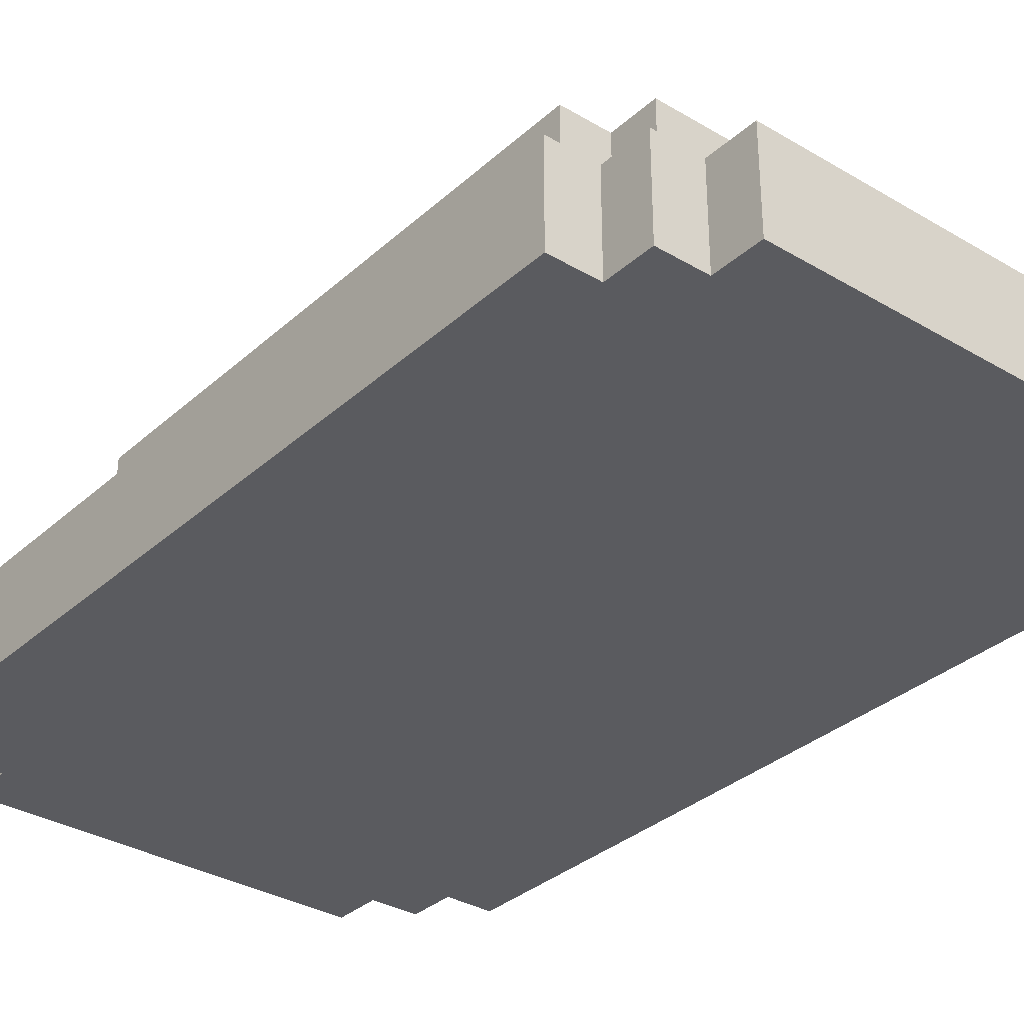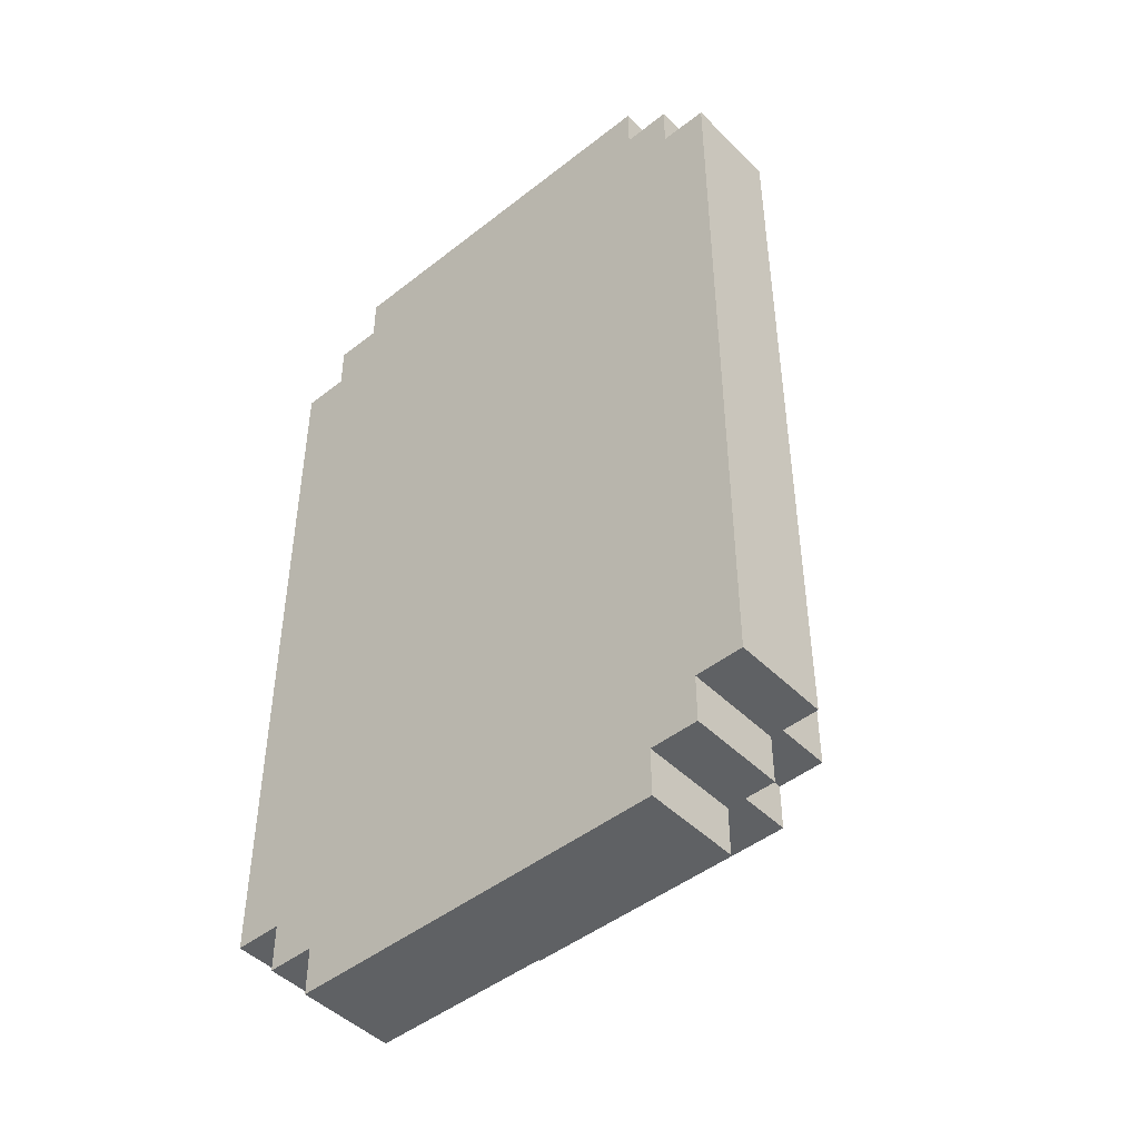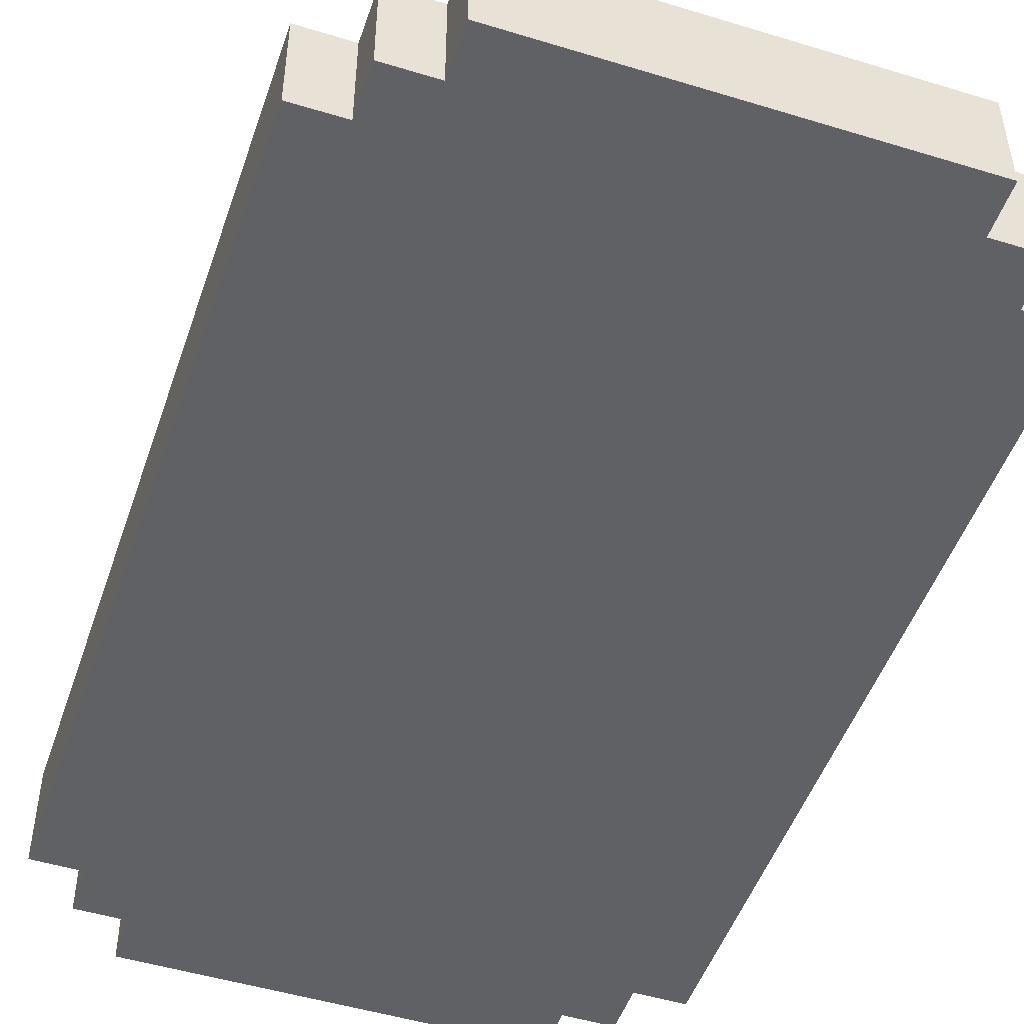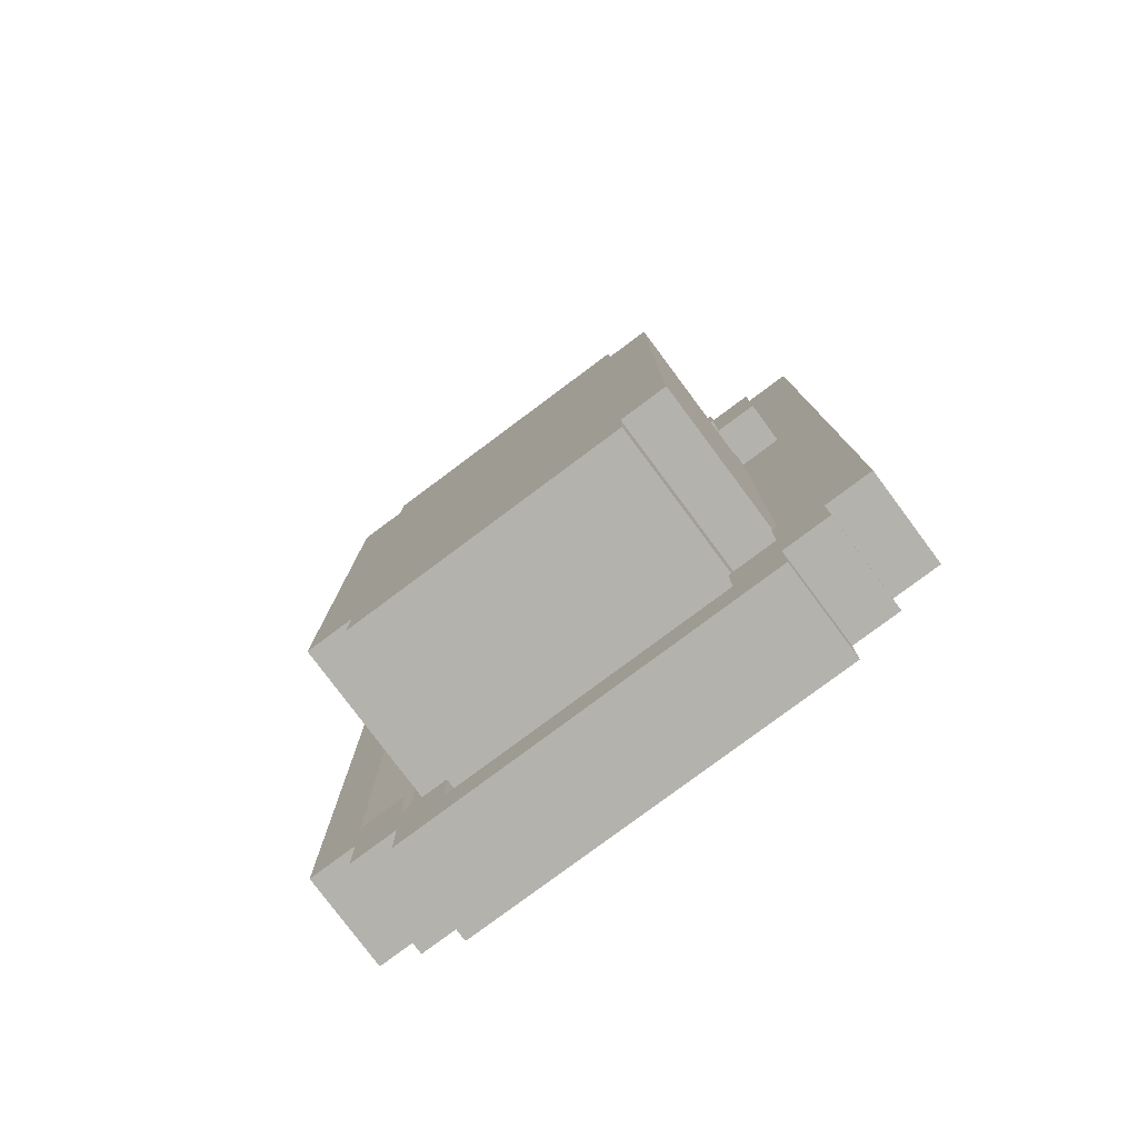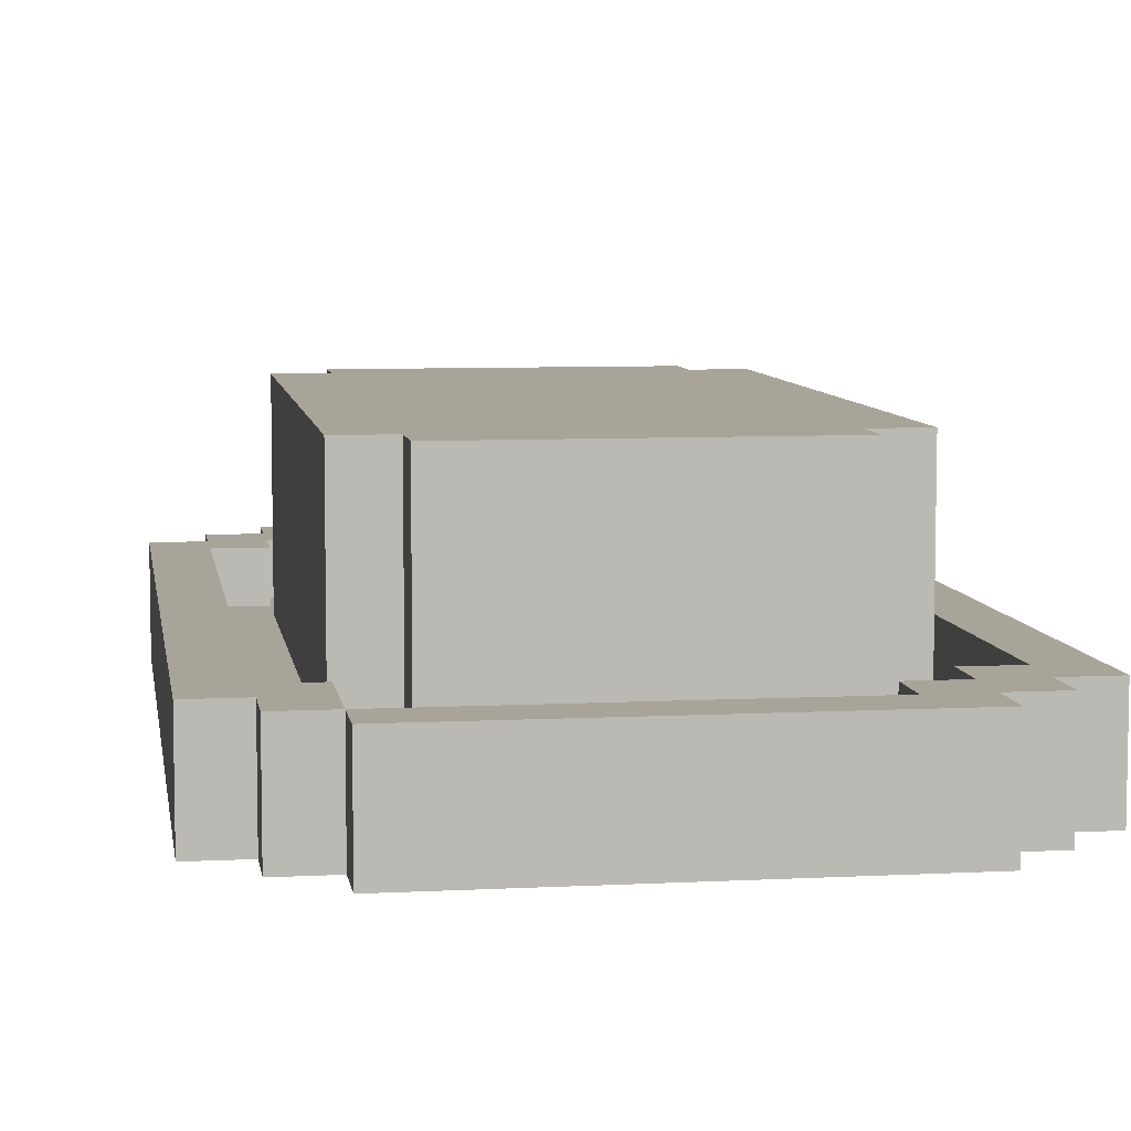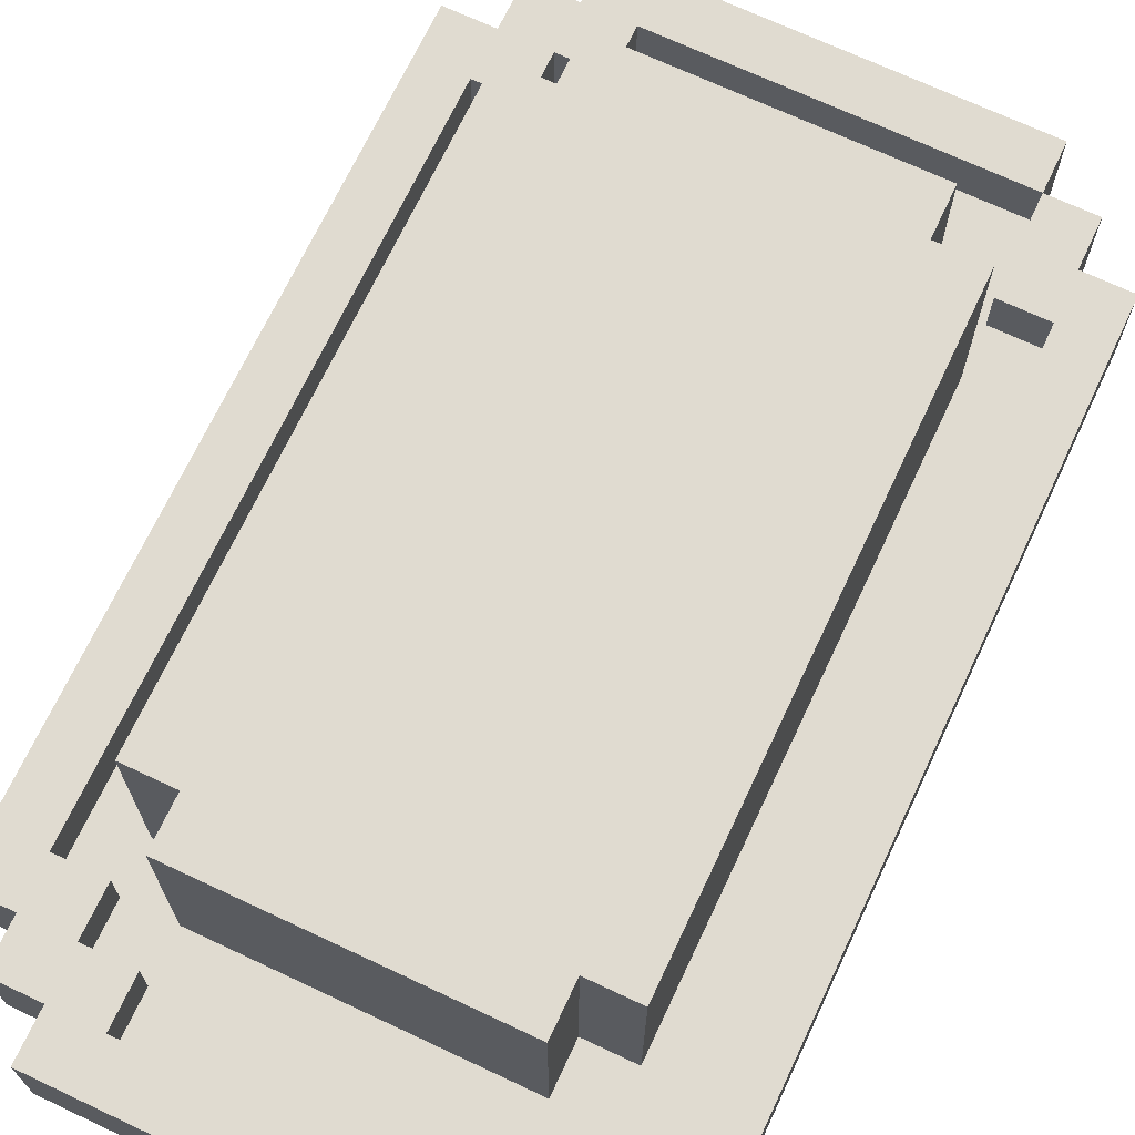
<metadata>
{"format":"obj","ext":"obj","renderer":"f3d","projection":"perspective","resolution":1024,"background":"white","views":[{"elev":-33.1,"azim":140.7,"up":"+Y"},{"elev":-46.5,"azim":41.8,"up":"+Z"},{"elev":-49.3,"azim":-18.7,"up":"+Y"},{"elev":-79.4,"azim":-143.3,"up":"+Z"},{"elev":7.3,"azim":-8.6,"up":"+Y"},{"elev":69.8,"azim":-154.8,"up":"+Y"}]}
</metadata>
<code>
o
v -0.6 0 0.8
v -0.6 0 -0.8
v -0.6 0.2 0.8
v -0.6 0.2 -0.8
v -0.5 0 0.9
v -0.5 0 0.8
v -0.5 0 -0.8
v -0.5 0 -0.9
v -0.5 0.2 0.9
v -0.5 0.2 0.8
v -0.5 0.2 -0.8
v -0.5 0.2 -0.9
v -0.4 0 1
v -0.4 0 0.9
v -0.4 0 -0.9
v -0.4 0 -1
v -0.4 0.1 0.6
v -0.4 0.1 -0.6
v -0.4 0.2 1
v -0.4 0.2 0.9
v -0.4 0.2 -0.9
v -0.4 0.2 -1
v -0.4 0.5 0.6
v -0.4 0.5 -0.6
v -0.3 0.1 0.7
v -0.3 0.1 0.6
v -0.3 0.1 -0.6
v -0.3 0.1 -0.7
v -0.3 0.5 0.7
v -0.3 0.5 0.6
v -0.3 0.5 -0.6
v -0.3 0.5 -0.7
v 0.3 0.1 0.9
v 0.3 0.1 0.8
v 0.3 0.1 -0.8
v 0.3 0.1 -0.9
v 0.3 0.2 0.9
v 0.3 0.2 0.8
v 0.3 0.2 -0.8
v 0.3 0.2 -0.9
v 0.4 0.1 0.8
v 0.4 0.1 0.7
v 0.4 0.1 -0.7
v 0.4 0.1 -0.8
v 0.4 0.2 0.8
v 0.4 0.2 0.7
v 0.4 0.2 -0.7
v 0.4 0.2 -0.8
v 0.5 0.1 0.7
v 0.5 0.1 -0.7
v 0.5 0.2 0.7
v 0.5 0.2 -0.7
v -0.5 0.1 0.7
v -0.5 0.1 -0.7
v -0.5 0.2 0.7
v -0.5 0.2 -0.7
v -0.4 0.1 0.9
v -0.4 0.1 0.7
v -0.4 0.1 -0.7
v -0.4 0.1 -0.8
v -0.4 0.2 0.9
v -0.4 0.2 0.7
v -0.4 0.2 -0.7
v -0.4 0.2 -0.8
v -0.3 0.1 -0.8
v -0.3 0.1 -0.9
v -0.3 0.2 -0.8
v -0.3 0.2 -0.9
v 0.3 0.1 0.7
v 0.3 0.1 0.6
v 0.3 0.1 -0.6
v 0.3 0.1 -0.7
v 0.3 0.5 0.7
v 0.3 0.5 0.6
v 0.3 0.5 -0.6
v 0.3 0.5 -0.7
v 0.4 0 1
v 0.4 0 0.9
v 0.4 0 -0.9
v 0.4 0 -1
v 0.4 0.1 0.6
v 0.4 0.1 -0.6
v 0.4 0.2 1
v 0.4 0.2 0.9
v 0.4 0.2 -0.9
v 0.4 0.2 -1
v 0.4 0.5 0.6
v 0.4 0.5 -0.6
v 0.5 0 0.9
v 0.5 0 0.8
v 0.5 0 -0.8
v 0.5 0 -0.9
v 0.5 0.2 0.9
v 0.5 0.2 0.8
v 0.5 0.2 -0.8
v 0.5 0.2 -0.9
v 0.6 0 0.8
v 0.6 0 -0.8
v 0.6 0.2 0.8
v 0.6 0.2 -0.8
v -0.4 0 1
v -0.4 0.2 1
v 0.4 0 1
v 0.4 0.2 1
v -0.5 0 0.9
v -0.5 0.2 0.9
v -0.4 0 0.9
v -0.4 0.2 0.9
v 0.4 0 0.9
v 0.4 0.2 0.9
v 0.5 0 0.9
v 0.5 0.2 0.9
v -0.6 0 0.8
v -0.6 0.2 0.8
v -0.5 0 0.8
v -0.5 0.2 0.8
v 0.5 0 0.8
v 0.5 0.2 0.8
v 0.6 0 0.8
v 0.6 0.2 0.8
v -0.3 0.1 0.7
v -0.3 0.5 0.7
v 0.3 0.1 0.7
v 0.3 0.5 0.7
v -0.4 0.1 0.6
v -0.4 0.5 0.6
v -0.3 0.1 0.6
v -0.3 0.5 0.6
v 0.3 0.1 0.6
v 0.3 0.5 0.6
v 0.4 0.1 0.6
v 0.4 0.5 0.6
v -0.5 0.1 -0.7
v -0.5 0.2 -0.7
v -0.4 0.1 -0.7
v -0.4 0.2 -0.7
v 0.4 0.1 -0.7
v 0.4 0.2 -0.7
v 0.5 0.1 -0.7
v 0.5 0.2 -0.7
v -0.4 0.1 -0.8
v -0.4 0.2 -0.8
v -0.3 0.1 -0.8
v -0.3 0.2 -0.8
v 0.3 0.1 -0.8
v 0.3 0.2 -0.8
v 0.4 0.1 -0.8
v 0.4 0.2 -0.8
v -0.3 0.1 -0.9
v -0.3 0.2 -0.9
v 0.3 0.1 -0.9
v 0.3 0.2 -0.9
v -0.4 0.1 0.9
v -0.4 0.2 0.9
v 0.3 0.1 0.9
v 0.3 0.2 0.9
v 0.3 0.1 0.8
v 0.3 0.2 0.8
v 0.4 0.1 0.8
v 0.4 0.2 0.8
v -0.5 0.1 0.7
v -0.5 0.2 0.7
v -0.4 0.1 0.7
v -0.4 0.2 0.7
v 0.4 0.1 0.7
v 0.4 0.2 0.7
v 0.5 0.1 0.7
v 0.5 0.2 0.7
v -0.4 0.1 -0.6
v -0.4 0.5 -0.6
v -0.3 0.1 -0.6
v -0.3 0.5 -0.6
v 0.3 0.1 -0.6
v 0.3 0.5 -0.6
v 0.4 0.1 -0.6
v 0.4 0.5 -0.6
v -0.3 0.1 -0.7
v -0.3 0.5 -0.7
v 0.3 0.1 -0.7
v 0.3 0.5 -0.7
v -0.6 0 -0.8
v -0.6 0.2 -0.8
v -0.5 0 -0.8
v -0.5 0.2 -0.8
v 0.5 0 -0.8
v 0.5 0.2 -0.8
v 0.6 0 -0.8
v 0.6 0.2 -0.8
v -0.5 0 -0.9
v -0.5 0.2 -0.9
v -0.4 0 -0.9
v -0.4 0.2 -0.9
v 0.4 0 -0.9
v 0.4 0.2 -0.9
v 0.5 0 -0.9
v 0.5 0.2 -0.9
v -0.4 0 -1
v -0.4 0.2 -1
v 0.4 0 -1
v 0.4 0.2 -1
v -0.4 0 1
v 0.4 0 1
v -0.5 0 0.9
v -0.4 0 0.9
v 0.4 0 0.9
v 0.5 0 0.9
v -0.6 0 0.8
v -0.5 0 0.8
v 0.5 0 0.8
v 0.6 0 0.8
v -0.6 0 -0.8
v -0.5 0 -0.8
v 0.5 0 -0.8
v 0.6 0 -0.8
v -0.5 0 -0.9
v -0.4 0 -0.9
v 0.4 0 -0.9
v 0.5 0 -0.9
v -0.4 0 -1
v 0.4 0 -1
v -0.4 0.1 0.9
v 0.3 0.1 0.9
v 0.3 0.1 0.8
v 0.4 0.1 0.8
v -0.5 0.1 0.7
v -0.4 0.1 0.7
v -0.3 0.1 0.7
v 0.3 0.1 0.7
v 0.4 0.1 0.7
v 0.5 0.1 0.7
v -0.4 0.1 0.6
v -0.3 0.1 0.6
v 0.3 0.1 0.6
v 0.4 0.1 0.6
v -0.4 0.1 -0.6
v -0.3 0.1 -0.6
v 0.3 0.1 -0.6
v 0.4 0.1 -0.6
v -0.5 0.1 -0.7
v -0.4 0.1 -0.7
v -0.3 0.1 -0.7
v 0.3 0.1 -0.7
v 0.4 0.1 -0.7
v 0.5 0.1 -0.7
v -0.4 0.1 -0.8
v -0.3 0.1 -0.8
v 0.3 0.1 -0.8
v 0.4 0.1 -0.8
v -0.3 0.1 -0.9
v 0.3 0.1 -0.9
v -0.4 0.2 1
v 0.4 0.2 1
v -0.5 0.2 0.9
v -0.4 0.2 0.9
v 0.3 0.2 0.9
v 0.4 0.2 0.9
v 0.5 0.2 0.9
v -0.6 0.2 0.8
v -0.5 0.2 0.8
v 0.3 0.2 0.8
v 0.4 0.2 0.8
v 0.5 0.2 0.8
v 0.6 0.2 0.8
v -0.5 0.2 0.7
v -0.4 0.2 0.7
v 0.4 0.2 0.7
v 0.5 0.2 0.7
v -0.5 0.2 -0.7
v -0.4 0.2 -0.7
v 0.4 0.2 -0.7
v 0.5 0.2 -0.7
v -0.6 0.2 -0.8
v -0.5 0.2 -0.8
v -0.4 0.2 -0.8
v -0.3 0.2 -0.8
v 0.3 0.2 -0.8
v 0.4 0.2 -0.8
v 0.5 0.2 -0.8
v 0.6 0.2 -0.8
v -0.5 0.2 -0.9
v -0.4 0.2 -0.9
v -0.3 0.2 -0.9
v 0.3 0.2 -0.9
v 0.4 0.2 -0.9
v 0.5 0.2 -0.9
v -0.4 0.2 -1
v 0.4 0.2 -1
v -0.3 0.5 0.7
v 0.3 0.5 0.7
v -0.4 0.5 0.6
v -0.3 0.5 0.6
v 0.3 0.5 0.6
v 0.4 0.5 0.6
v -0.4 0.5 -0.6
v -0.3 0.5 -0.6
v 0.3 0.5 -0.6
v 0.4 0.5 -0.6
v -0.3 0.5 -0.7
v 0.3 0.5 -0.7
f 3 2 1
f 4 2 3
f 9 6 5
f 10 6 9
f 11 8 7
f 12 8 11
f 19 14 13
f 20 14 19
f 21 16 15
f 22 16 21
f 23 18 17
f 24 18 23
f 29 26 25
f 30 26 29
f 31 28 27
f 32 28 31
f 37 34 33
f 38 34 37
f 39 36 35
f 40 36 39
f 45 42 41
f 46 42 45
f 47 44 43
f 48 44 47
f 51 50 49
f 52 50 51
f 53 54 55
f 55 54 56
f 57 58 61
f 61 58 62
f 59 60 63
f 63 60 64
f 65 66 67
f 67 66 68
f 69 70 73
f 73 70 74
f 71 72 75
f 75 72 76
f 77 78 83
f 83 78 84
f 79 80 85
f 85 80 86
f 81 82 87
f 87 82 88
f 89 90 93
f 93 90 94
f 91 92 95
f 95 92 96
f 97 98 99
f 99 98 100
f 103 102 101
f 104 102 103
f 107 106 105
f 108 106 107
f 111 110 109
f 112 110 111
f 115 114 113
f 116 114 115
f 119 118 117
f 120 118 119
f 123 122 121
f 124 122 123
f 127 126 125
f 128 126 127
f 131 130 129
f 132 130 131
f 135 134 133
f 136 134 135
f 139 138 137
f 140 138 139
f 143 142 141
f 144 142 143
f 147 146 145
f 148 146 147
f 151 150 149
f 152 150 151
f 153 154 155
f 155 154 156
f 157 158 159
f 159 158 160
f 161 162 163
f 163 162 164
f 165 166 167
f 167 166 168
f 169 170 171
f 171 170 172
f 173 174 175
f 175 174 176
f 177 178 179
f 179 178 180
f 181 182 183
f 183 182 184
f 185 186 187
f 187 186 188
f 189 190 191
f 191 190 192
f 193 194 195
f 195 194 196
f 197 198 199
f 199 198 200
f 204 202 201
f 205 202 204
f 208 204 203
f 208 206 205
f 208 205 204
f 209 206 208
f 211 208 207
f 211 210 209
f 211 209 208
f 212 210 211
f 213 210 212
f 214 210 213
f 215 213 212
f 216 213 215
f 217 213 216
f 218 213 217
f 219 217 216
f 220 217 219
f 221 222 223
f 221 223 226
f 223 224 226
f 226 224 227
f 227 224 228
f 228 224 229
f 225 226 231
f 226 227 231
f 231 227 232
f 229 230 233
f 228 229 233
f 233 230 234
f 225 231 235
f 234 230 238
f 235 236 239
f 225 235 239
f 239 236 240
f 240 236 241
f 237 238 242
f 238 230 243
f 242 238 243
f 243 230 244
f 240 241 245
f 241 242 245
f 242 243 245
f 245 243 246
f 246 243 247
f 247 243 248
f 246 247 249
f 249 247 250
f 251 252 254
f 254 252 255
f 255 252 256
f 253 254 259
f 255 256 260
f 256 257 260
f 260 257 261
f 261 257 262
f 258 259 264
f 259 254 264
f 264 254 265
f 262 263 266
f 261 262 266
f 266 263 267
f 258 264 268
f 267 263 271
f 268 269 272
f 258 268 272
f 272 269 273
f 273 269 274
f 270 271 277
f 271 263 278
f 277 271 278
f 278 263 279
f 274 275 280
f 273 274 280
f 280 275 281
f 281 275 282
f 276 277 283
f 277 278 283
f 283 278 284
f 284 278 285
f 281 282 286
f 283 284 286
f 282 283 286
f 286 284 287
f 288 289 291
f 291 289 292
f 290 291 294
f 292 293 294
f 291 292 294
f 294 293 295
f 295 293 296
f 296 293 297
f 295 296 298
f 298 296 299

</code>
